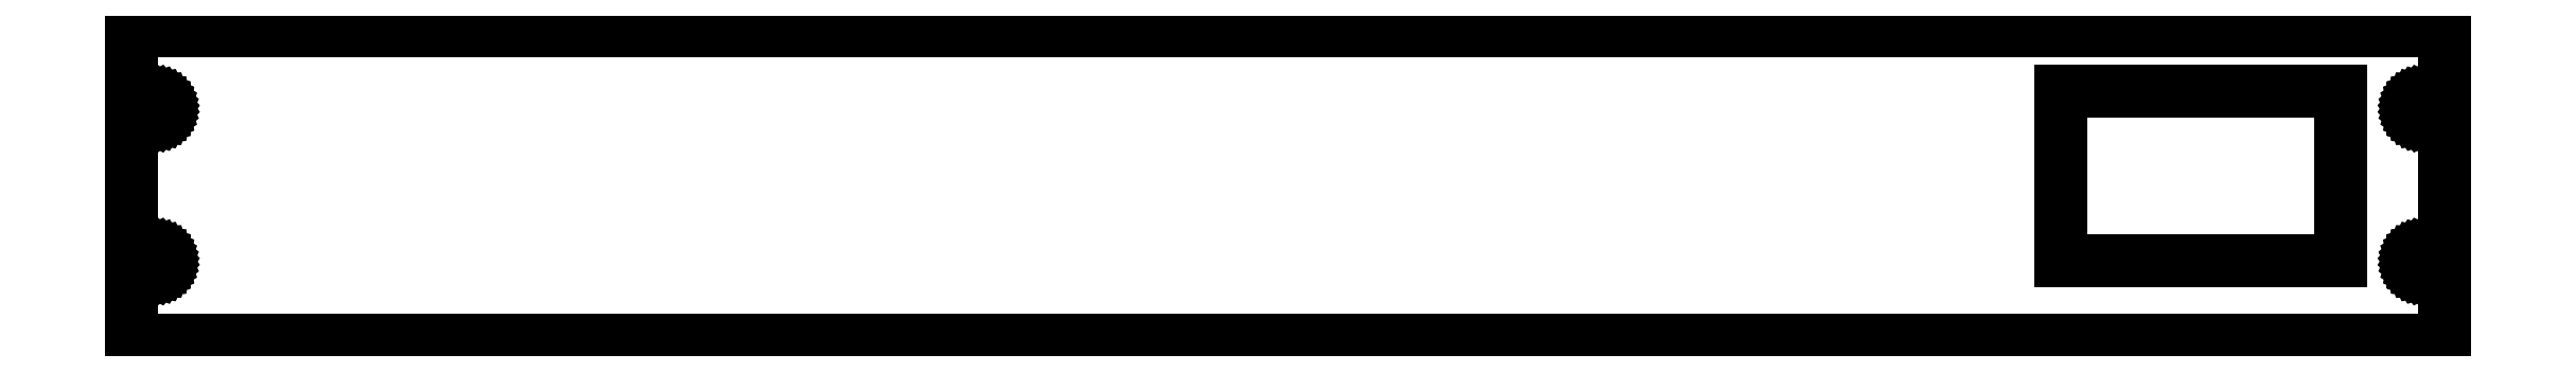
<metadata>
{"format":"dxf","ext":"dxf","renderer":"ezdxf+matplotlib","layout":"modelspace","background":"white","min_lineweight":24,"dpi":150}
</metadata>
<code>
0
SECTION
2
ENTITIES
0
LINE
8
0
10
438.6
20
58.75
11
0
21
58.75
0
LINE
8
0
10
0
20
58.75
11
0
21
0
0
LINE
8
0
10
0
20
0
11
438.6
21
0
0
LINE
8
0
10
438.6
20
0
11
438.6
21
58.75
0
LINE
8
0
10
365.9
20
15.25
11
365.9
21
47.25
0
LINE
8
0
10
365.9
20
47.25
11
418.9
21
47.25
0
LINE
8
0
10
418.9
20
47.25
11
418.9
21
15.25
0
LINE
8
0
10
418.9
20
15.25
11
365.9
21
15.25
0
LINE
8
0
10
434.1
20
42.33
11
433.9
21
42.39
0
LINE
8
0
10
433.9
20
42.39
11
433.6
21
42.49
0
LINE
8
0
10
433.6
20
42.49
11
433.4
21
42.62
0
LINE
8
0
10
433.4
20
42.62
11
433.2
21
42.78
0
LINE
8
0
10
433.2
20
42.78
11
433.1
21
42.96
0
LINE
8
0
10
433.1
20
42.96
11
432.9
21
43.17
0
LINE
8
0
10
432.9
20
43.17
11
432.8
21
43.39
0
LINE
8
0
10
432.8
20
43.39
11
432.7
21
43.63
0
LINE
8
0
10
432.7
20
43.63
11
432.7
21
43.88
0
LINE
8
0
10
432.7
20
43.88
11
432.7
21
44.12
0
LINE
8
0
10
432.7
20
44.12
11
432.7
21
44.37
0
LINE
8
0
10
432.7
20
44.37
11
432.8
21
44.61
0
LINE
8
0
10
432.8
20
44.61
11
432.9
21
44.83
0
LINE
8
0
10
432.9
20
44.83
11
433.1
21
45.04
0
LINE
8
0
10
433.1
20
45.04
11
433.2
21
45.22
0
LINE
8
0
10
433.2
20
45.22
11
433.4
21
45.38
0
LINE
8
0
10
433.4
20
45.38
11
433.6
21
45.51
0
LINE
8
0
10
433.6
20
45.51
11
433.9
21
45.61
0
LINE
8
0
10
433.9
20
45.61
11
434.1
21
45.67
0
LINE
8
0
10
434.1
20
45.67
11
434.3
21
45.7
0
LINE
8
0
10
434.3
20
45.7
11
434.6
21
45.69
0
LINE
8
0
10
434.6
20
45.69
11
434.8
21
45.64
0
LINE
8
0
10
434.8
20
45.64
11
435.1
21
45.56
0
LINE
8
0
10
435.1
20
45.56
11
435.3
21
45.45
0
LINE
8
0
10
435.3
20
45.45
11
435.5
21
45.31
0
LINE
8
0
10
435.5
20
45.31
11
435.7
21
45.13
0
LINE
8
0
10
435.7
20
45.13
11
435.8
21
44.94
0
LINE
8
0
10
435.8
20
44.94
11
435.9
21
44.72
0
LINE
8
0
10
435.9
20
44.72
11
436
21
44.49
0
LINE
8
0
10
436
20
44.49
11
436.1
21
44.25
0
LINE
8
0
10
436.1
20
44.25
11
436.1
21
44
0
LINE
8
0
10
436.1
20
44
11
436.1
21
43.75
0
LINE
8
0
10
436.1
20
43.75
11
436
21
43.51
0
LINE
8
0
10
436
20
43.51
11
435.9
21
43.28
0
LINE
8
0
10
435.9
20
43.28
11
435.8
21
43.06
0
LINE
8
0
10
435.8
20
43.06
11
435.7
21
42.87
0
LINE
8
0
10
435.7
20
42.87
11
435.5
21
42.69
0
LINE
8
0
10
435.5
20
42.69
11
435.3
21
42.55
0
LINE
8
0
10
435.3
20
42.55
11
435.1
21
42.44
0
LINE
8
0
10
435.1
20
42.44
11
434.8
21
42.36
0
LINE
8
0
10
434.8
20
42.36
11
434.6
21
42.31
0
LINE
8
0
10
434.6
20
42.31
11
434.3
21
42.3
0
LINE
8
0
10
434.3
20
42.3
11
434.1
21
42.33
0
LINE
8
0
10
4.314
20
42.31
11
4.07
21
42.36
0
LINE
8
0
10
4.07
20
42.36
11
3.835
21
42.44
0
LINE
8
0
10
3.835
20
42.44
11
3.614
21
42.55
0
LINE
8
0
10
3.614
20
42.55
11
3.413
21
42.69
0
LINE
8
0
10
3.413
20
42.69
11
3.234
21
42.87
0
LINE
8
0
10
3.234
20
42.87
11
3.082
21
43.06
0
LINE
8
0
10
3.082
20
43.06
11
2.961
21
43.28
0
LINE
8
0
10
2.961
20
43.28
11
2.872
21
43.51
0
LINE
8
0
10
2.872
20
43.51
11
2.818
21
43.75
0
LINE
8
0
10
2.818
20
43.75
11
2.8
21
44
0
LINE
8
0
10
2.8
20
44
11
2.818
21
44.25
0
LINE
8
0
10
2.818
20
44.25
11
2.872
21
44.49
0
LINE
8
0
10
2.872
20
44.49
11
2.961
21
44.72
0
LINE
8
0
10
2.961
20
44.72
11
3.082
21
44.94
0
LINE
8
0
10
3.082
20
44.94
11
3.234
21
45.13
0
LINE
8
0
10
3.234
20
45.13
11
3.413
21
45.31
0
LINE
8
0
10
3.413
20
45.31
11
3.614
21
45.45
0
LINE
8
0
10
3.614
20
45.45
11
3.835
21
45.56
0
LINE
8
0
10
3.835
20
45.56
11
4.07
21
45.64
0
LINE
8
0
10
4.07
20
45.64
11
4.314
21
45.69
0
LINE
8
0
10
4.314
20
45.69
11
4.562
21
45.7
0
LINE
8
0
10
4.562
20
45.7
11
4.809
21
45.67
0
LINE
8
0
10
4.809
20
45.67
11
5.049
21
45.61
0
LINE
8
0
10
5.049
20
45.61
11
5.277
21
45.51
0
LINE
8
0
10
5.277
20
45.51
11
5.489
21
45.38
0
LINE
8
0
10
5.489
20
45.38
11
5.68
21
45.22
0
LINE
8
0
10
5.68
20
45.22
11
5.846
21
45.04
0
LINE
8
0
10
5.846
20
45.04
11
5.982
21
44.83
0
LINE
8
0
10
5.982
20
44.83
11
6.088
21
44.61
0
LINE
8
0
10
6.088
20
44.61
11
6.159
21
44.37
0
LINE
8
0
10
6.159
20
44.37
11
6.195
21
44.12
0
LINE
8
0
10
6.195
20
44.12
11
6.195
21
43.88
0
LINE
8
0
10
6.195
20
43.88
11
6.159
21
43.63
0
LINE
8
0
10
6.159
20
43.63
11
6.088
21
43.39
0
LINE
8
0
10
6.088
20
43.39
11
5.982
21
43.17
0
LINE
8
0
10
5.982
20
43.17
11
5.846
21
42.96
0
LINE
8
0
10
5.846
20
42.96
11
5.68
21
42.78
0
LINE
8
0
10
5.68
20
42.78
11
5.489
21
42.62
0
LINE
8
0
10
5.489
20
42.62
11
5.277
21
42.49
0
LINE
8
0
10
5.277
20
42.49
11
5.049
21
42.39
0
LINE
8
0
10
5.049
20
42.39
11
4.809
21
42.33
0
LINE
8
0
10
4.809
20
42.33
11
4.562
21
42.3
0
LINE
8
0
10
4.562
20
42.3
11
4.314
21
42.31
0
LINE
8
0
10
4.314
20
13.31
11
4.07
21
13.36
0
LINE
8
0
10
4.07
20
13.36
11
3.835
21
13.44
0
LINE
8
0
10
3.835
20
13.44
11
3.614
21
13.55
0
LINE
8
0
10
3.614
20
13.55
11
3.413
21
13.69
0
LINE
8
0
10
3.413
20
13.69
11
3.234
21
13.87
0
LINE
8
0
10
3.234
20
13.87
11
3.082
21
14.06
0
LINE
8
0
10
3.082
20
14.06
11
2.961
21
14.28
0
LINE
8
0
10
2.961
20
14.28
11
2.872
21
14.51
0
LINE
8
0
10
2.872
20
14.51
11
2.818
21
14.75
0
LINE
8
0
10
2.818
20
14.75
11
2.8
21
15
0
LINE
8
0
10
2.8
20
15
11
2.818
21
15.25
0
LINE
8
0
10
2.818
20
15.25
11
2.872
21
15.49
0
LINE
8
0
10
2.872
20
15.49
11
2.961
21
15.72
0
LINE
8
0
10
2.961
20
15.72
11
3.082
21
15.94
0
LINE
8
0
10
3.082
20
15.94
11
3.234
21
16.13
0
LINE
8
0
10
3.234
20
16.13
11
3.413
21
16.31
0
LINE
8
0
10
3.413
20
16.31
11
3.614
21
16.45
0
LINE
8
0
10
3.614
20
16.45
11
3.835
21
16.56
0
LINE
8
0
10
3.835
20
16.56
11
4.07
21
16.64
0
LINE
8
0
10
4.07
20
16.64
11
4.314
21
16.69
0
LINE
8
0
10
4.314
20
16.69
11
4.562
21
16.7
0
LINE
8
0
10
4.562
20
16.7
11
4.809
21
16.67
0
LINE
8
0
10
4.809
20
16.67
11
5.049
21
16.61
0
LINE
8
0
10
5.049
20
16.61
11
5.277
21
16.51
0
LINE
8
0
10
5.277
20
16.51
11
5.489
21
16.38
0
LINE
8
0
10
5.489
20
16.38
11
5.68
21
16.22
0
LINE
8
0
10
5.68
20
16.22
11
5.846
21
16.04
0
LINE
8
0
10
5.846
20
16.04
11
5.982
21
15.83
0
LINE
8
0
10
5.982
20
15.83
11
6.088
21
15.61
0
LINE
8
0
10
6.088
20
15.61
11
6.159
21
15.37
0
LINE
8
0
10
6.159
20
15.37
11
6.195
21
15.12
0
LINE
8
0
10
6.195
20
15.12
11
6.195
21
14.88
0
LINE
8
0
10
6.195
20
14.88
11
6.159
21
14.63
0
LINE
8
0
10
6.159
20
14.63
11
6.088
21
14.39
0
LINE
8
0
10
6.088
20
14.39
11
5.982
21
14.17
0
LINE
8
0
10
5.982
20
14.17
11
5.846
21
13.96
0
LINE
8
0
10
5.846
20
13.96
11
5.68
21
13.78
0
LINE
8
0
10
5.68
20
13.78
11
5.489
21
13.62
0
LINE
8
0
10
5.489
20
13.62
11
5.277
21
13.49
0
LINE
8
0
10
5.277
20
13.49
11
5.049
21
13.39
0
LINE
8
0
10
5.049
20
13.39
11
4.809
21
13.33
0
LINE
8
0
10
4.809
20
13.33
11
4.562
21
13.3
0
LINE
8
0
10
4.562
20
13.3
11
4.314
21
13.31
0
LINE
8
0
10
434.1
20
13.33
11
433.9
21
13.39
0
LINE
8
0
10
433.9
20
13.39
11
433.6
21
13.49
0
LINE
8
0
10
433.6
20
13.49
11
433.4
21
13.62
0
LINE
8
0
10
433.4
20
13.62
11
433.2
21
13.78
0
LINE
8
0
10
433.2
20
13.78
11
433.1
21
13.96
0
LINE
8
0
10
433.1
20
13.96
11
432.9
21
14.17
0
LINE
8
0
10
432.9
20
14.17
11
432.8
21
14.39
0
LINE
8
0
10
432.8
20
14.39
11
432.7
21
14.63
0
LINE
8
0
10
432.7
20
14.63
11
432.7
21
14.88
0
LINE
8
0
10
432.7
20
14.88
11
432.7
21
15.12
0
LINE
8
0
10
432.7
20
15.12
11
432.7
21
15.37
0
LINE
8
0
10
432.7
20
15.37
11
432.8
21
15.61
0
LINE
8
0
10
432.8
20
15.61
11
432.9
21
15.83
0
LINE
8
0
10
432.9
20
15.83
11
433.1
21
16.04
0
LINE
8
0
10
433.1
20
16.04
11
433.2
21
16.22
0
LINE
8
0
10
433.2
20
16.22
11
433.4
21
16.38
0
LINE
8
0
10
433.4
20
16.38
11
433.6
21
16.51
0
LINE
8
0
10
433.6
20
16.51
11
433.9
21
16.61
0
LINE
8
0
10
433.9
20
16.61
11
434.1
21
16.67
0
LINE
8
0
10
434.1
20
16.67
11
434.3
21
16.7
0
LINE
8
0
10
434.3
20
16.7
11
434.6
21
16.69
0
LINE
8
0
10
434.6
20
16.69
11
434.8
21
16.64
0
LINE
8
0
10
434.8
20
16.64
11
435.1
21
16.56
0
LINE
8
0
10
435.1
20
16.56
11
435.3
21
16.45
0
LINE
8
0
10
435.3
20
16.45
11
435.5
21
16.31
0
LINE
8
0
10
435.5
20
16.31
11
435.7
21
16.13
0
LINE
8
0
10
435.7
20
16.13
11
435.8
21
15.94
0
LINE
8
0
10
435.8
20
15.94
11
435.9
21
15.72
0
LINE
8
0
10
435.9
20
15.72
11
436
21
15.49
0
LINE
8
0
10
436
20
15.49
11
436.1
21
15.25
0
LINE
8
0
10
436.1
20
15.25
11
436.1
21
15
0
LINE
8
0
10
436.1
20
15
11
436.1
21
14.75
0
LINE
8
0
10
436.1
20
14.75
11
436
21
14.51
0
LINE
8
0
10
436
20
14.51
11
435.9
21
14.28
0
LINE
8
0
10
435.9
20
14.28
11
435.8
21
14.06
0
LINE
8
0
10
435.8
20
14.06
11
435.7
21
13.87
0
LINE
8
0
10
435.7
20
13.87
11
435.5
21
13.69
0
LINE
8
0
10
435.5
20
13.69
11
435.3
21
13.55
0
LINE
8
0
10
435.3
20
13.55
11
435.1
21
13.44
0
LINE
8
0
10
435.1
20
13.44
11
434.8
21
13.36
0
LINE
8
0
10
434.8
20
13.36
11
434.6
21
13.31
0
LINE
8
0
10
434.6
20
13.31
11
434.3
21
13.3
0
LINE
8
0
10
434.3
20
13.3
11
434.1
21
13.33
0
ENDSEC
0
EOF

</code>
